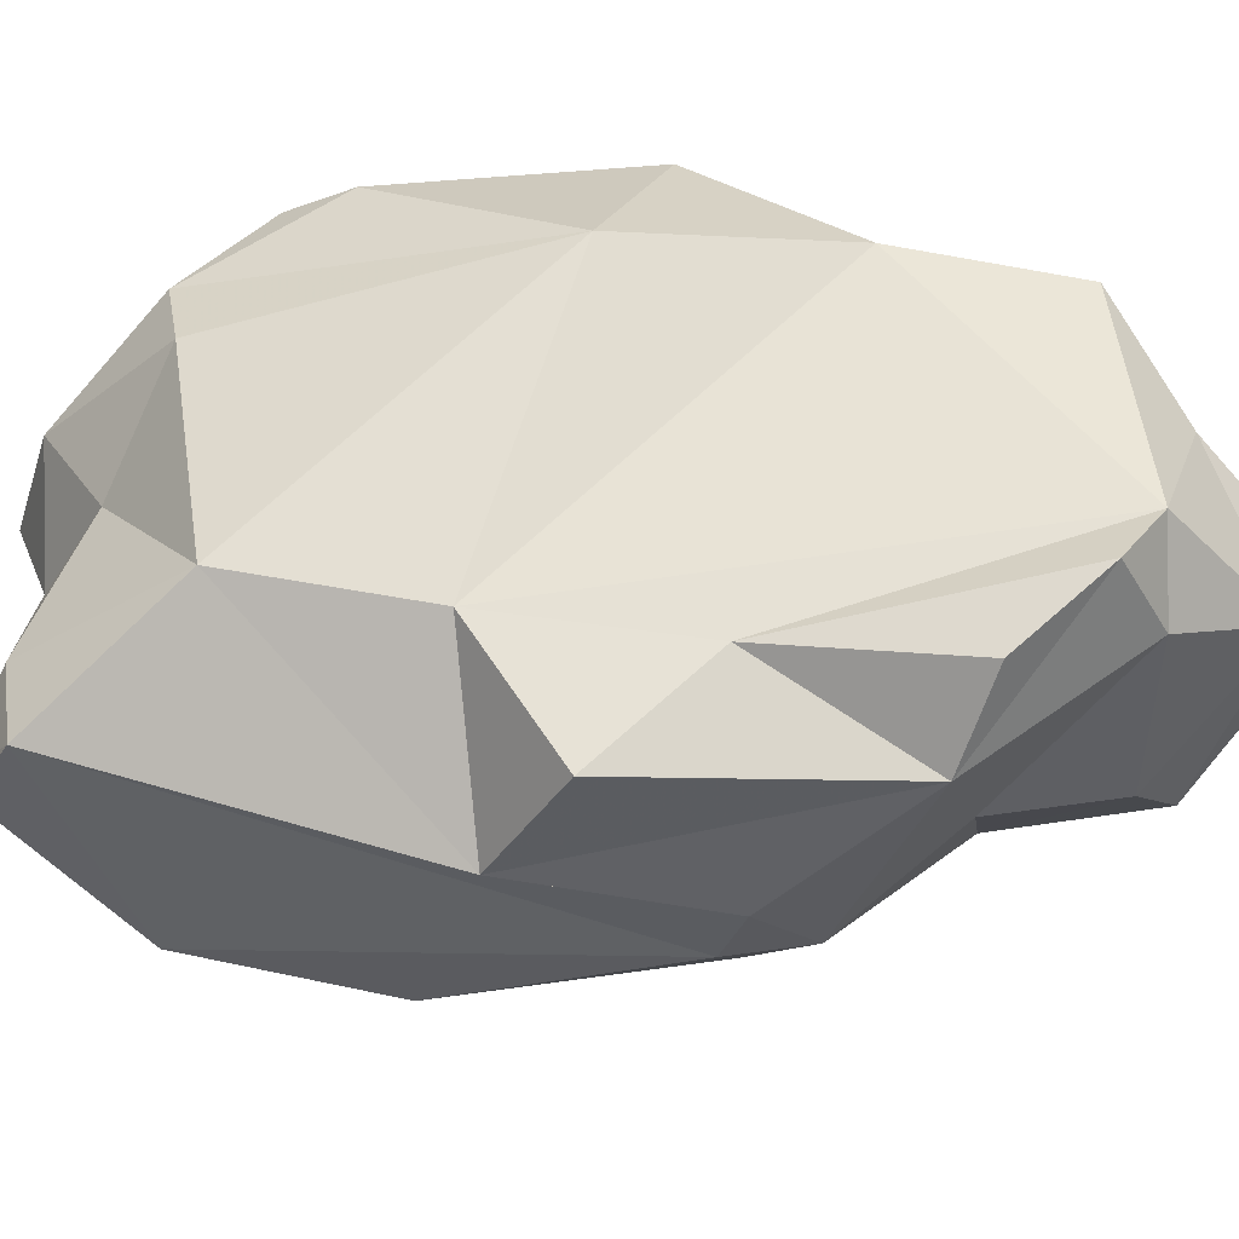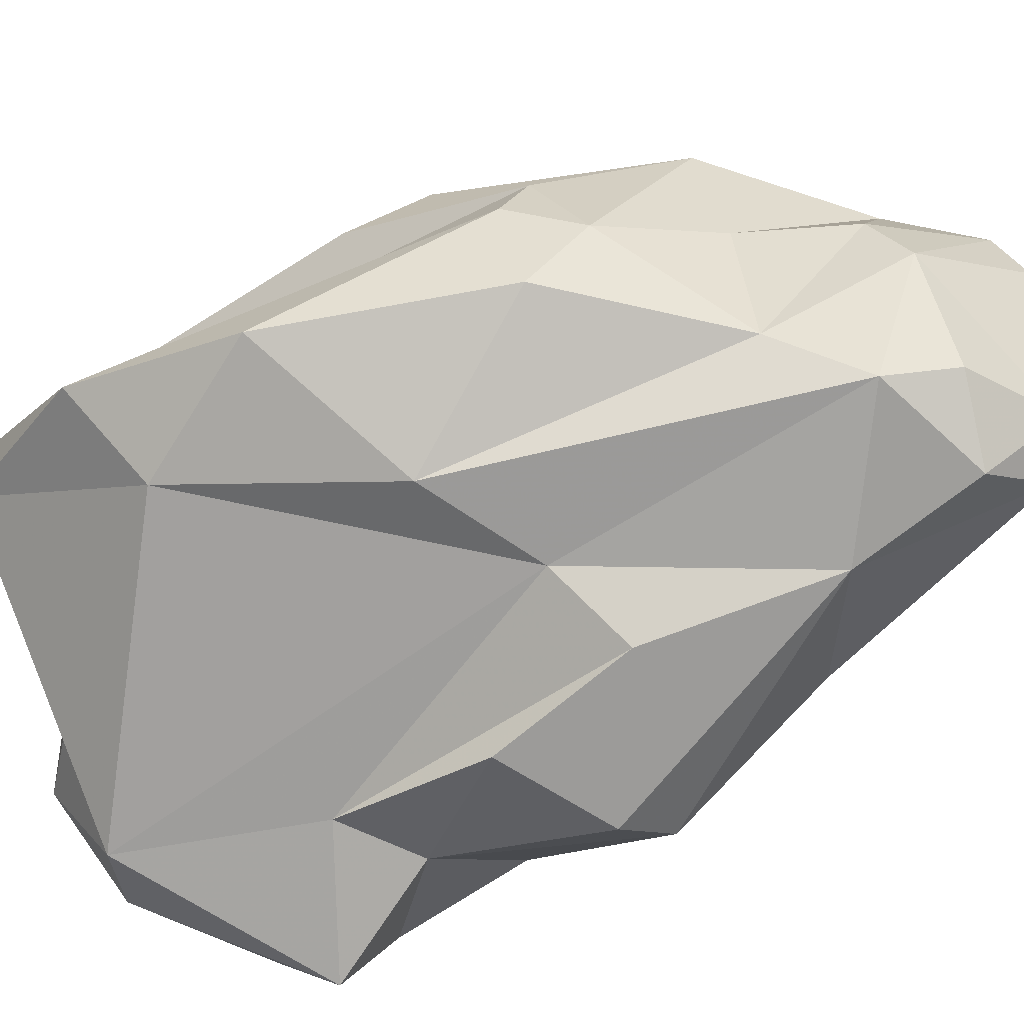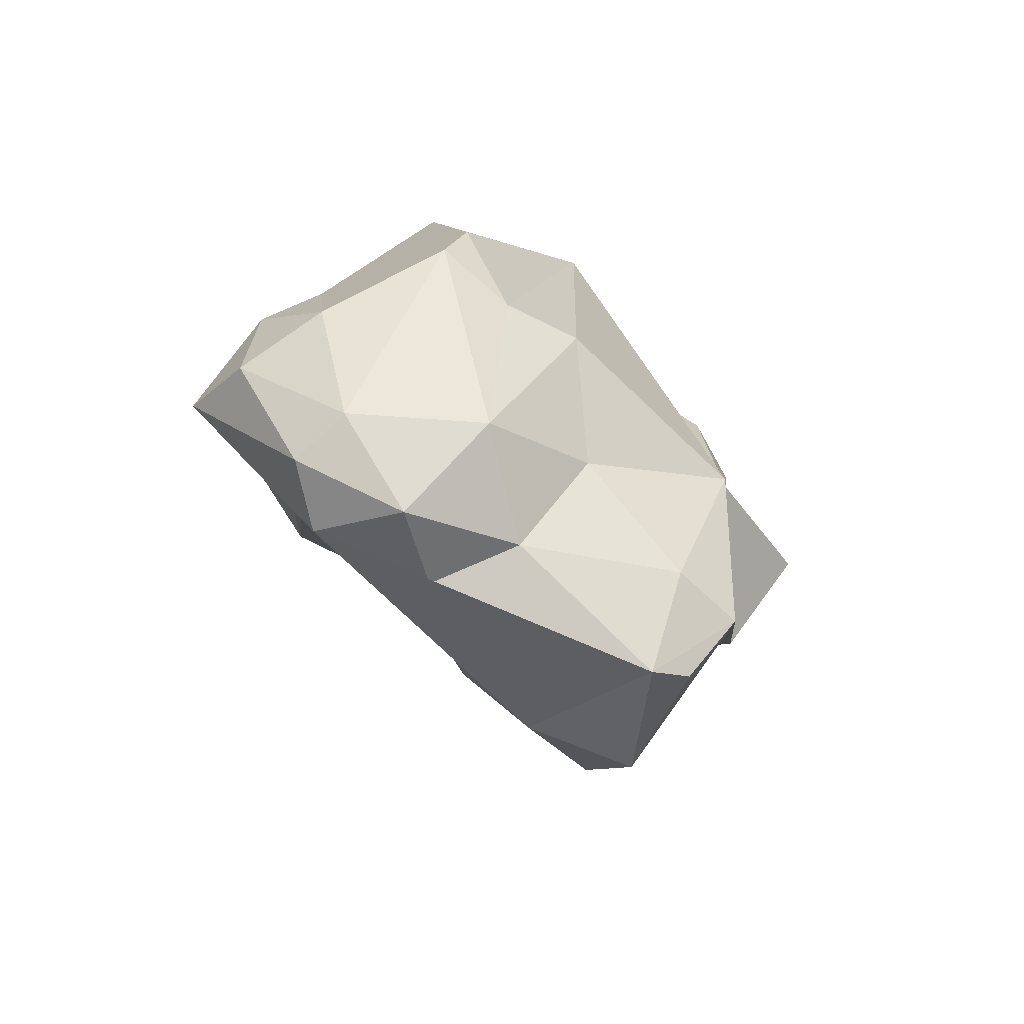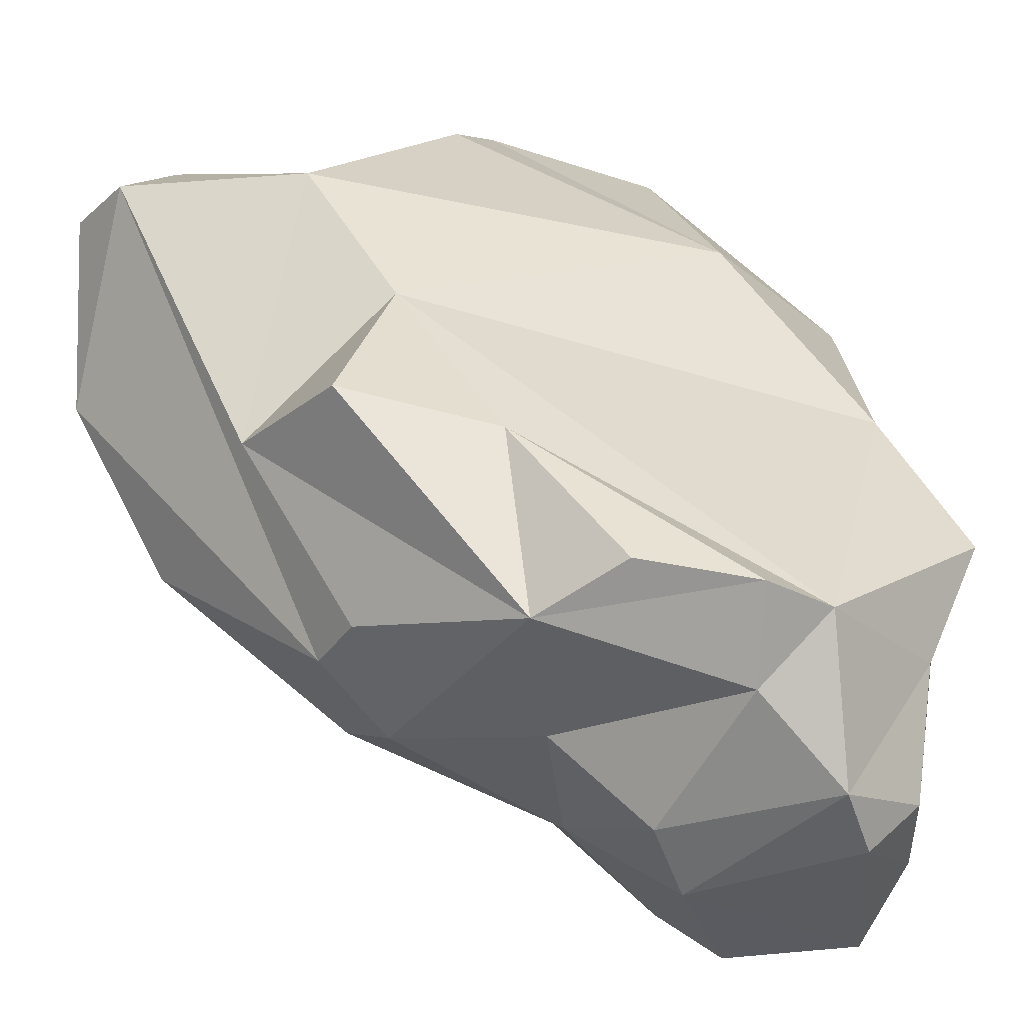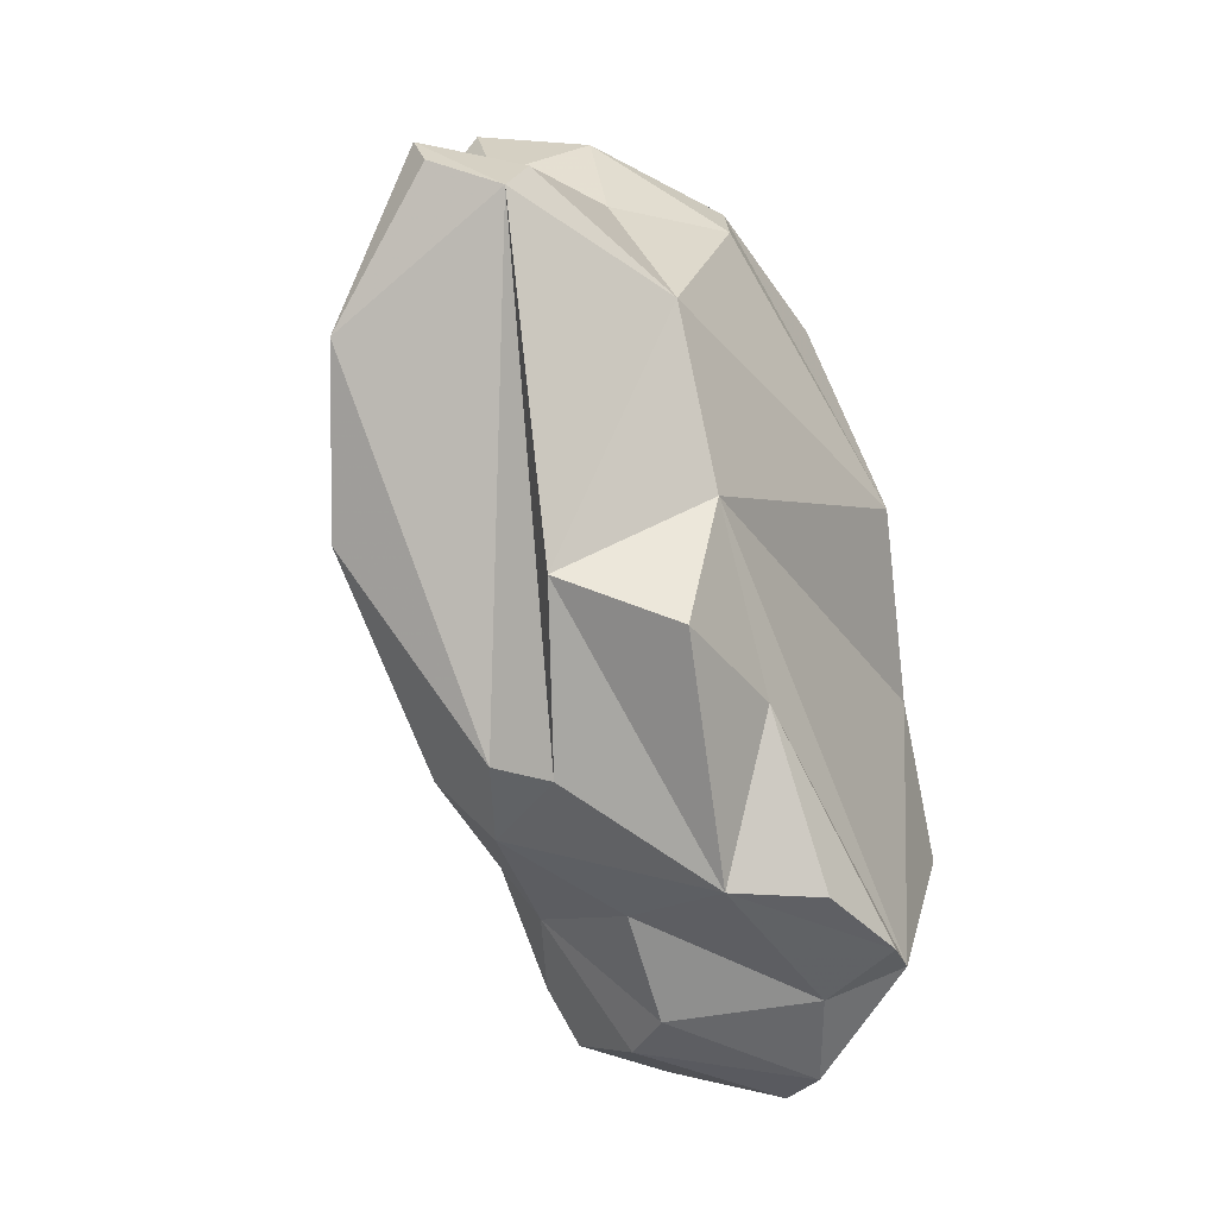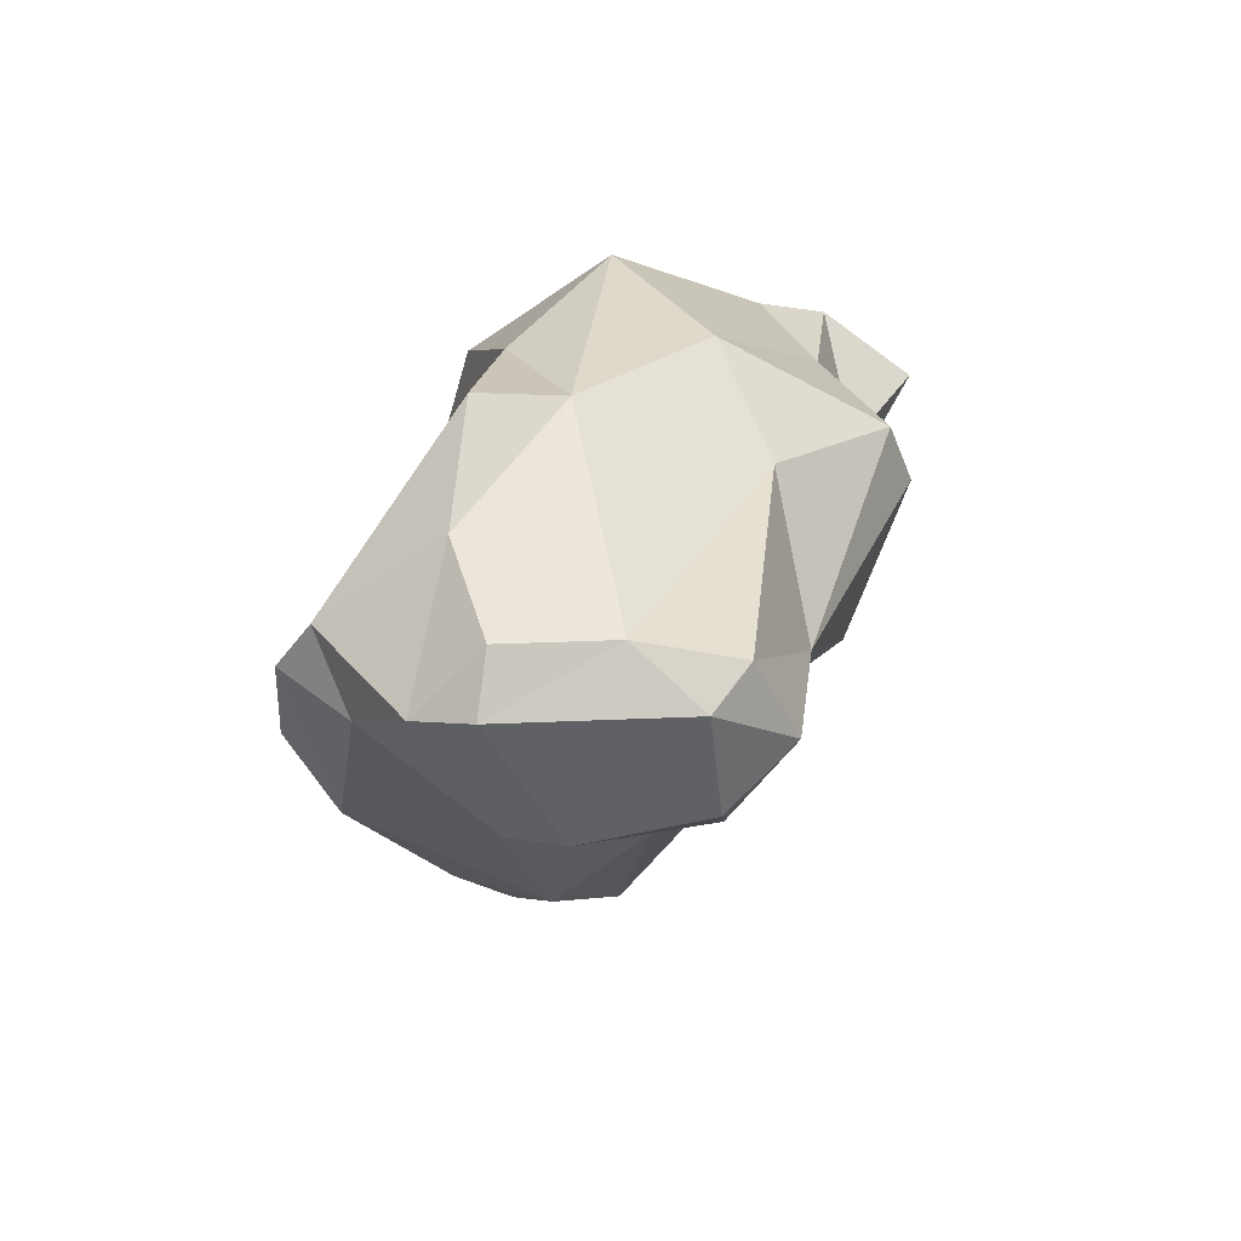
<metadata>
{"format":"obj","ext":"obj","renderer":"f3d","projection":"perspective","resolution":1024,"background":"white","views":[{"elev":78.9,"azim":109.0,"up":"+Y"},{"elev":-48.1,"azim":126.2,"up":"+Y"},{"elev":78.0,"azim":70.6,"up":"+Z"},{"elev":55.0,"azim":160.5,"up":"+Y"},{"elev":-1.8,"azim":138.5,"up":"+Z"},{"elev":-65.1,"azim":-92.5,"up":"+Z"}]}
</metadata>
<code>
v 190.5 252.4 78.15
v 189.5 255.6 82.57
v 193.7 246.6 79.38
v 193.6 248.6 84.98
v 192.9 250.4 88.7
v 190.6 256.7 72.36
v 190.8 258.8 76.89
v 193.5 248 90.09
v 190.2 259.6 71.35
v 192.8 256 90.05
v 193.1 250.6 74.08
v 194.9 250.1 93.12
v 195.9 246.8 92.99
v 195.2 251.5 65.04
v 193.2 259.9 68.04
v 193.8 254.9 91.88
v 197 256.2 93.66
v 194.6 255 64.82
v 196.9 247 86.35
v 195.8 245.7 80.1
v 194.9 258.7 64.66
v 196.2 263.8 68.45
v 200.3 247.6 95.58
v 198 250 65.88
v 197.5 249.4 70.64
v 193.2 260.2 83.48
v 195.9 244.7 90.44
v 202.5 263.8 76.92
v 196.8 258.9 63.71
v 196.3 252.7 63.86
v 199.7 246.6 81.85
v 199.8 247.3 87.74
v 199.9 247.9 76.66
v 197.2 260.8 64.59
v 198 264.9 69.19
v 201.3 251.9 67.1
v 201.3 254 95.83
v 200 252.1 65.06
v 199.4 249.7 95.98
v 202.4 249.9 77.86
v 198.6 258.1 92.61
v 198.8 262.5 67.44
v 203 256.9 93.1
v 201.8 258.2 66.6
v 201.4 256.3 65.39
v 201.1 265 70.97
v 203.3 250.4 96.4
v 206.6 250.9 79.54
v 205.3 250.5 94.03
v 203.6 258.6 70.14
v 205.2 253.7 94.38
v 207.7 258.5 93.57
v 202.5 247.4 94.44
v 203.8 263.2 71.16
v 203.6 262.7 83.29
v 203.2 253.8 69.7
v 206.7 264.7 79.23
v 207.5 256.7 72.61
v 210.2 252.3 86.7
v 204.4 261.8 89.42
v 209.7 259.8 92.53
v 209.1 261.1 80.76
v 210.6 256.4 94.24
v 208.3 254.6 74.39
v 207.8 259.9 74.53
v 211 257.6 93.45
v 212.8 255.2 88.11
v 208.8 258 74.94
v 211.9 254.1 81.79
g foo
f 37 41 17
f 43 41 37
f 51 43 37
f 51 37 47
f 41 26 17
f 17 26 10
f 39 47 37
f 53 49 47
f 16 17 10
f 37 17 16
f 23 47 39
f 53 47 23
f 39 37 16
f 39 16 12
f 5 16 10
f 12 16 5
f 23 39 13
f 13 39 12
f 5 8 12
f 13 12 8
f 53 23 27
f 8 27 13
f 23 13 27
f 52 60 43
f 61 60 52
f 43 60 41
f 51 52 43
f 66 61 63
f 63 61 52
f 63 52 51
f 60 26 41
f 47 49 51
f 63 51 49
f 53 63 49
f 59 63 53
f 10 26 2
f 5 10 2
f 5 2 1
f 32 27 19
f 27 32 53
f 4 5 1
f 5 4 8
f 27 8 19
f 8 4 19
f 62 55 60
f 61 62 60
f 61 66 67
f 26 60 55
f 63 67 66
f 59 67 63
f 55 7 26
f 59 53 40
f 32 40 53
f 26 7 2
f 6 2 7
f 1 2 6
f 32 19 31
f 31 19 20
f 1 3 4
f 19 4 3
f 20 19 3
f 28 55 57
f 57 55 62
f 61 65 62
f 61 68 65
f 67 68 61
f 67 69 68
f 69 67 59
f 22 55 28
f 59 48 69
f 9 7 22
f 22 7 55
f 48 59 40
f 6 7 9
f 31 33 32
f 33 40 32
f 3 1 11
f 1 6 11
f 25 33 20
f 20 33 31
f 25 3 11
f 20 3 25
f 28 57 54
f 62 54 57
f 54 46 28
f 65 54 62
f 46 35 28
f 68 69 64
f 28 35 22
f 64 69 48
f 9 22 15
f 6 9 15
f 25 40 33
f 6 18 11
f 11 14 25
f 35 46 54
f 58 54 65
f 65 68 58
f 42 35 54
f 22 35 42
f 50 42 54
f 50 54 58
f 64 58 68
f 34 22 42
f 44 42 50
f 56 44 50
f 56 50 58
f 56 58 64
f 48 56 64
f 34 15 22
f 21 15 34
f 40 36 48
f 48 36 56
f 21 6 15
f 6 21 18
f 25 36 40
f 25 24 36
f 18 14 11
f 14 24 25
f 34 42 44
f 45 34 44
f 45 44 56
f 21 34 29
f 29 34 45
f 36 45 56
f 30 29 45
f 38 30 45
f 18 21 29
f 38 45 36
f 18 29 30
f 24 30 38
f 38 36 24
f 30 14 18
f 24 14 30
g

</code>
